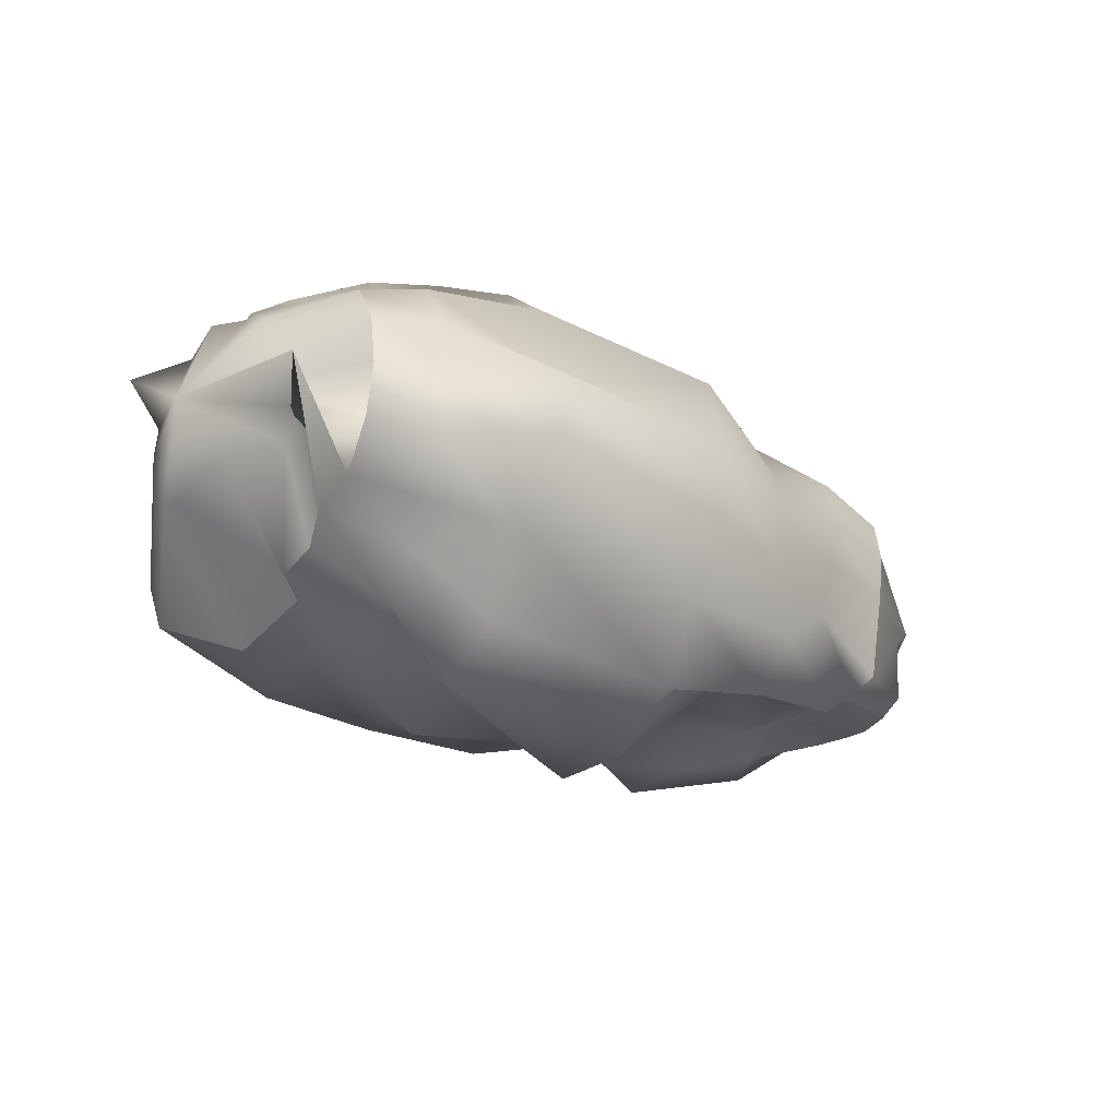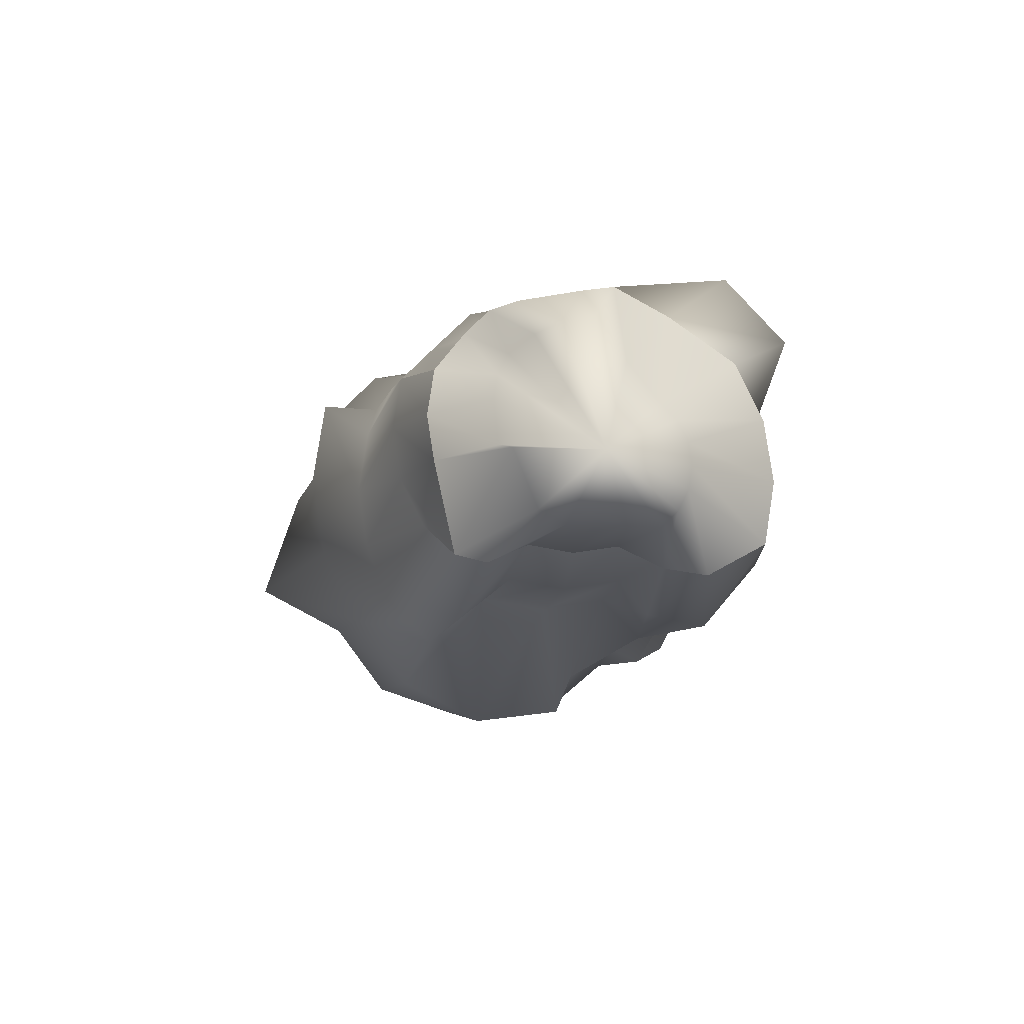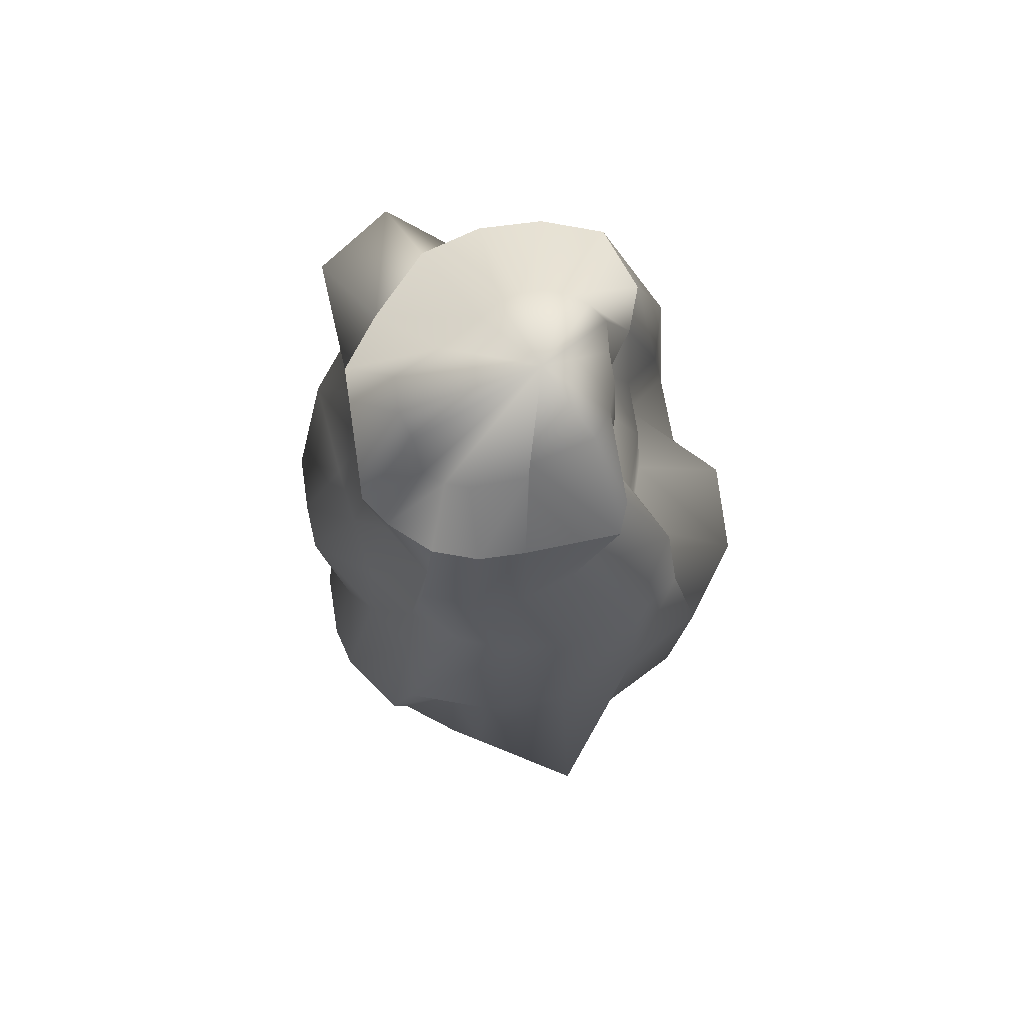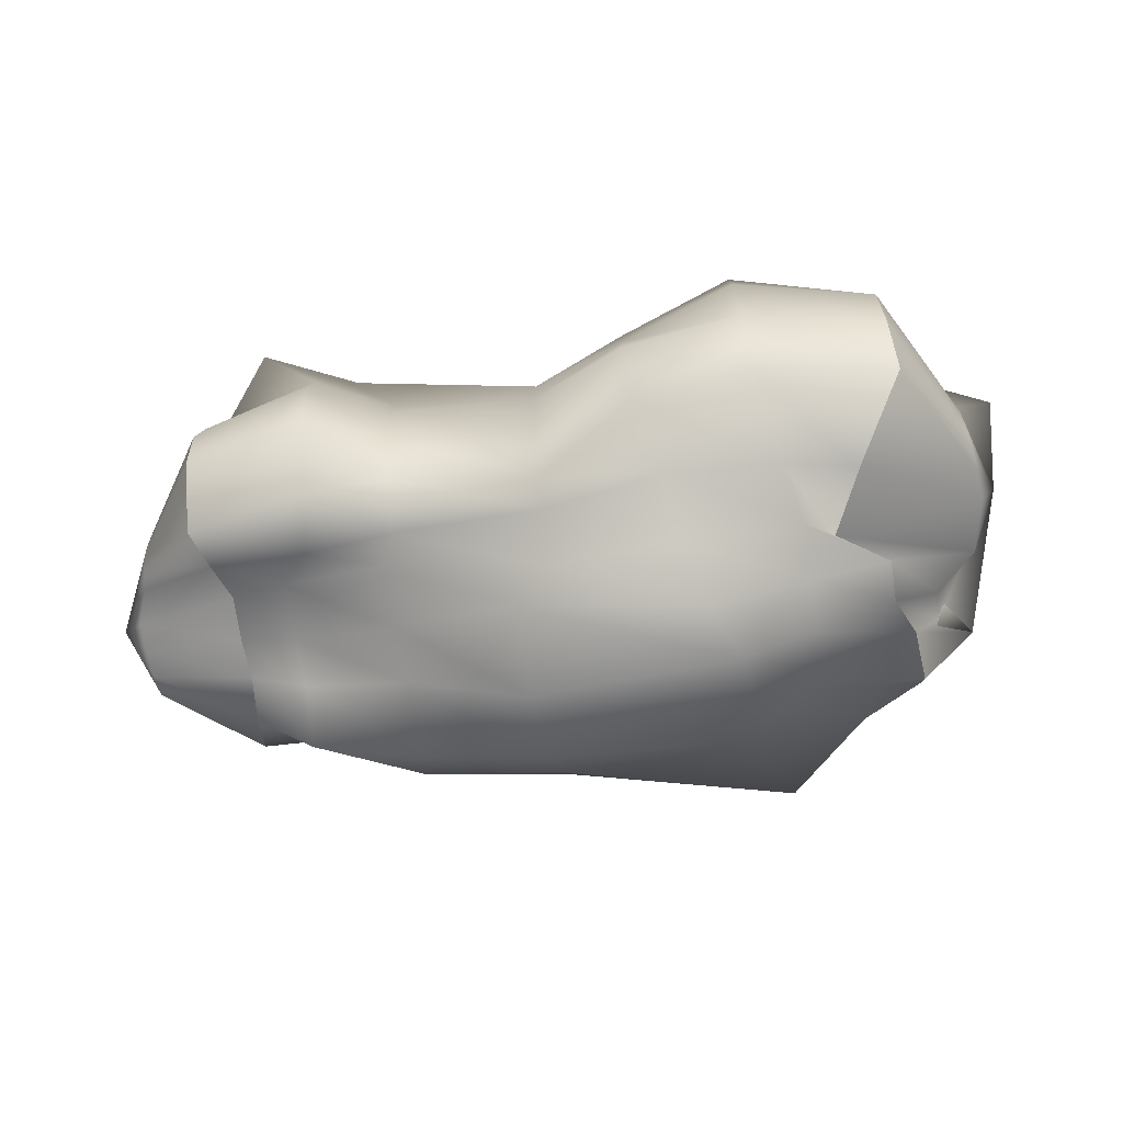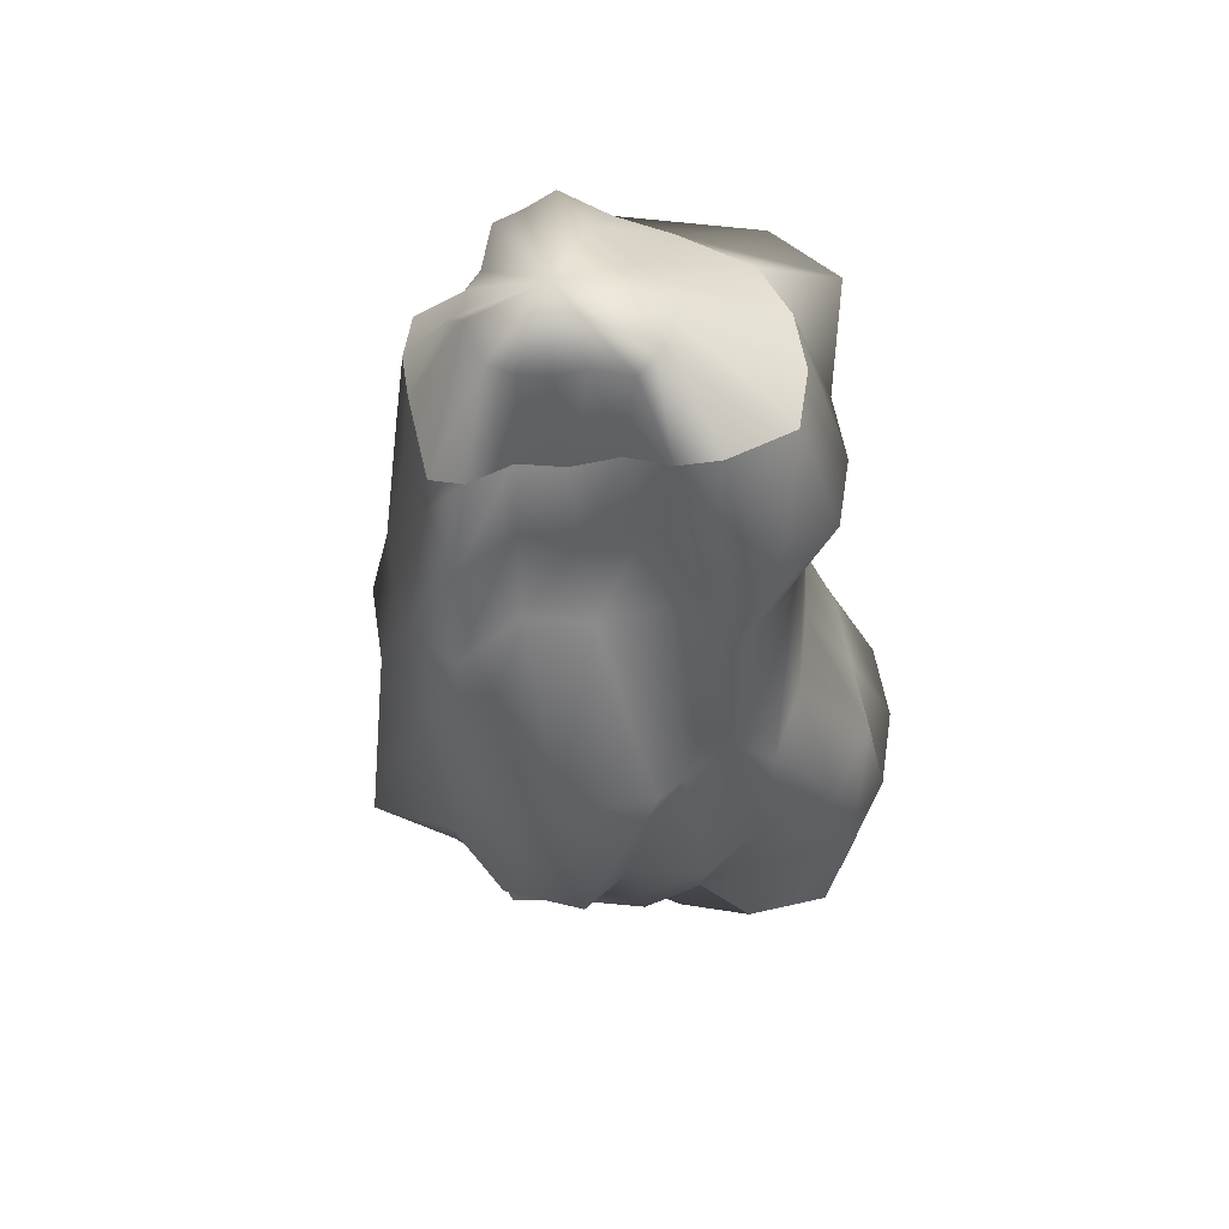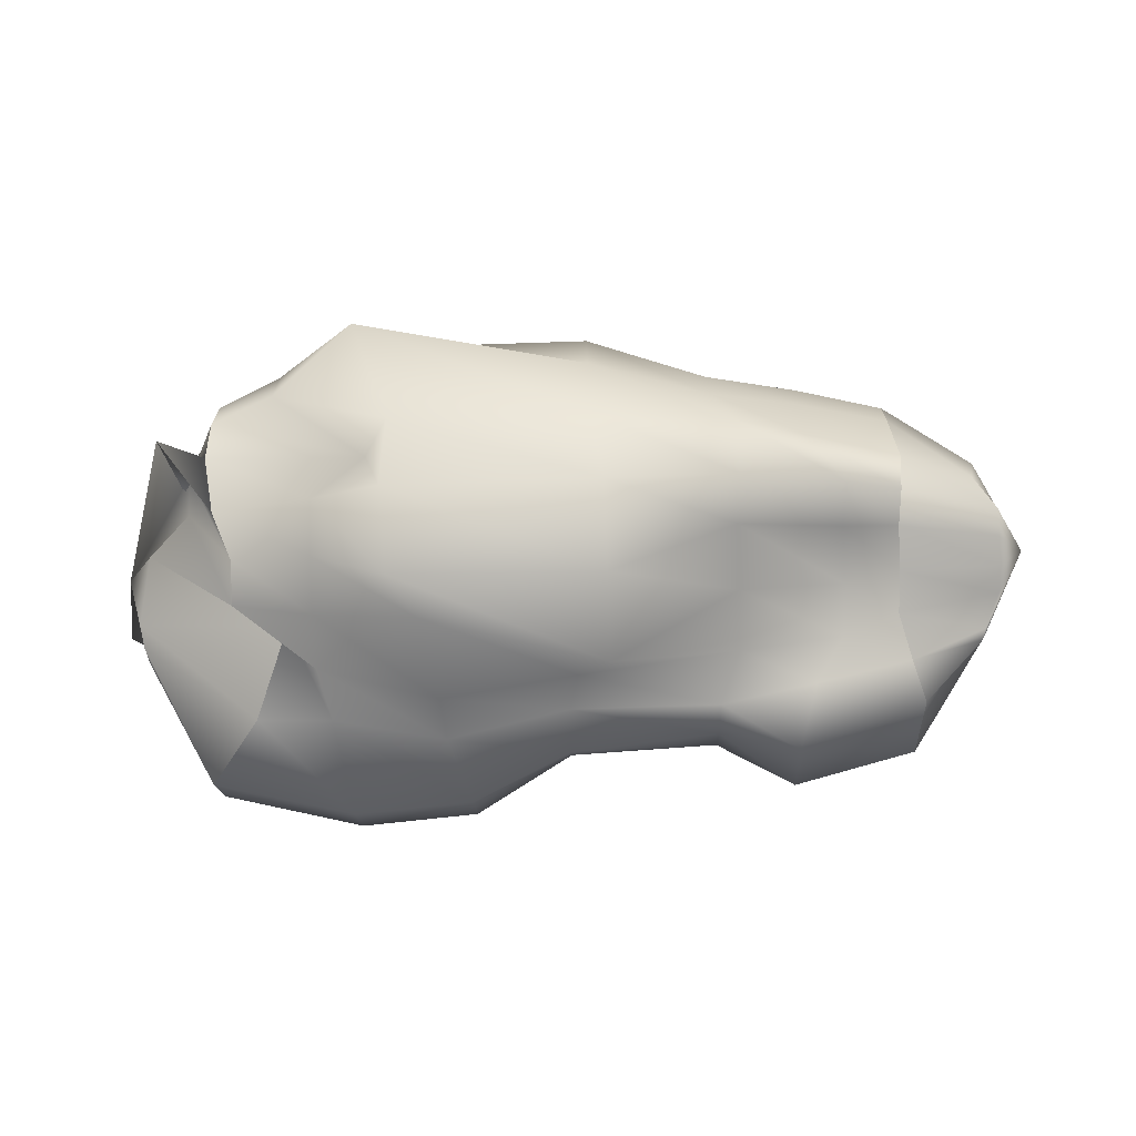
<metadata>
{"format":"obj","ext":"obj","renderer":"f3d","projection":"perspective","resolution":1024,"background":"white","views":[{"elev":-32.2,"azim":-38.1,"up":"+Z"},{"elev":-6.9,"azim":78.2,"up":"+Z"},{"elev":-17.7,"azim":86.4,"up":"+Y"},{"elev":-70.5,"azim":-171.3,"up":"+Z"},{"elev":-34.6,"azim":95.2,"up":"+Z"},{"elev":-78.1,"azim":1.0,"up":"+Z"}]}
</metadata>
<code>
g default
v 2.201 0.4504 -0.1493
v 2.2 0.3957 -0.2566
v 2.199 0.3105 -0.3419
v 2.264 0.1202 -0.3449
v 2.262 -0.03433 -0.3694
v 2.259 -0.1888 -0.3449
v 2.257 -0.3282 -0.2739
v 2.178 -0.4388 0.0401
v 2.177 -0.5098 0.0489
v 1.938 -0.4862 0.3241
v 1.938 -0.4671 0.445
v 1.939 -0.4115 0.5541
v 2.18 -0.3282 0.6079
v 2.182 -0.1888 0.6789
v 2.262 -0.03433 0.7034
v 2.264 0.1202 0.4755
v 2.199 0.3105 0.2814
v 2.2 0.3957 0.1962
v 2.201 0.4504 0.08879
v 2.202 0.4693 -0.03024
v 1.827 0.9761 -0.3736
v 1.859 0.6525 -0.5447
v 1.788 0.4359 -0.5059
v 1.73 0.2096 -0.3918
v 1.726 -0.0262 -0.4292
v 1.722 -0.262 -0.3918
v 1.719 -0.4747 -0.4868
v 1.717 -0.6436 -0.4486
v 1.715 -0.7519 0.03011
v 1.714 -0.7893 0.2659
v 1.715 -0.7519 0.5018
v 1.577 -0.5718 0.7242
v 1.579 -0.4396 0.8563
v 1.73 -0.3192 0.8784
v 1.812 0.006996 0.9301
v 1.817 0.1757 0.9565
v 1.821 0.47 0.8066
v 1.825 0.8262 0.573
v 1.827 0.9761 0.2788
v 1.828 1.028 -0.04742
v 0.7683 0.9395 -0.309
v 0.7661 0.7975 -0.5878
v 0.7628 0.5763 -0.809
v 0.8735 0.3435 -0.6073
v 0.8684 0.008564 -0.6603
v 0.8633 -0.3263 -0.6073
v 0.8587 -0.6284 -0.8498
v 0.8551 -0.8682 -0.6101
v 0.7394 -0.9624 -0.309
v 0.7387 -1.011 0
v 0.7394 -0.9624 0.309
v 0.7416 -0.8204 0.5878
v 0.7449 -0.5992 0.809
v 0.8201 -0.3189 0.9093
v 0.7539 -0.01144 1
v 0.9854 0.3885 1.122
v 0.9906 0.7352 0.9449
v 0.9948 1.01 0.6698
v 0.7683 0.9395 0.309
v 0.769 0.9884 0
v -0.519 1.264 -0.4364
v -0.5217 1.081 -0.7958
v -0.6412 0.7099 -0.902
v -0.6601 0.4327 -1.136
v -0.7658 0.03337 -1.057
v -0.9037 -0.2167 -1.193
v -0.9346 -0.6369 -1.051
v -0.9143 -0.9167 -0.6847
v -1.099 -1.369 -0.4274
v -0.9184 -1.184 0.1382
v -0.7683 -0.9395 0.309
v -0.9108 -0.9733 0.6698
v -0.9067 -0.6982 0.9449
v -0.7586 -0.2975 0.9511
v -0.7539 0.01144 1
v -0.7492 0.3204 0.9511
v -0.7449 0.5992 0.809
v -0.5217 0.948 0.7199
v -0.519 1.131 0.3605
v -0.518 1.194 -0.03795
v -1.88 1.173 -0.3413
v -1.883 1.005 -0.6707
v -1.606 0.5922 -0.8968
v -1.465 0.1674 -0.6544
v -1.726 0.0262 -0.7632
v -1.73 -0.2096 -0.7258
v -1.827 -0.4368 -0.6422
v -1.85 -0.7167 -0.6191
v -1.853 -0.8515 -0.3545
v -1.853 -0.898 -0.06122
v -1.853 -0.8515 0.2321
v -1.85 -0.7167 0.4967
v -1.613 -0.4368 0.6962
v -1.582 -0.38 0.8979
v -1.577 -0.07596 0.9461
v -1.786 0.2281 0.8979
v -1.782 0.5024 0.7581
v -1.779 0.72 0.5404
v -1.88 1.023 0.3889
v -1.879 1.231 0.02381
v -2.254 0.5098 -0.1545
v -2.255 0.4388 -0.2939
v -2.257 0.3282 -0.4045
v -2.259 0.1888 -0.4755
v -2.214 -0.1487 -0.3409
v -2.004 -0.3631 -0.3069
v -2.006 -0.5566 -0.2083
v -2.202 -0.7242 -0.05146
v -2.055 -0.4411 -0.1545
v -2.056 -0.4656 0
v -2.055 -0.4411 0.1545
v -2.193 -0.3802 0.3456
v -2.191 -0.2603 0.4655
v -1.983 -0.2659 0.6505
v -1.98 -0.05001 0.6847
v -2.19 0.1659 0.6505
v -2.187 0.3607 0.5512
v -2.474 0.456 0.341
v -2.254 0.5098 0.1545
v -2.254 0.5343 0
v 2.447 -0.03433 0
v -2.4 0.05817 0.02703
v -0.008555 0.9218 -0.513
v -0.007848 0.9684 -0.08161
v -0.008555 0.9218 0.3498
v -0.01061 0.7867 0.7389
v -0.0138 0.5763 1.048
v -0.01782 0.3111 1.246
v 0.2162 -0.05461 1.194
v 0.2127 -0.2847 1.14
v -0.03146 -0.5874 0.809
v -0.03482 -0.8086 0.5878
v 0.1066 -1.131 0.5709
v 0.1056 -1.2 0.1382
v 0.1066 -1.131 -0.2944
v 0.1096 -0.9322 -0.6847
v 0.1752 -0.6537 -1.051
v 0.1816 -0.2307 -1.266
v 0.1887 0.2381 -1.21
v 0.03193 0.3562 -1.004
v -0.01362 0.5881 -0.809
v -0.01061 0.7867 -0.9021
v 1.182 1.136 -0.4224
v 1.183 1.195 -0.04742
v 1.182 1.136 0.3275
v 1.509 1.217 0.7668
v 1.504 0.8832 1.101
v 1.262 0.252 0.8343
v 1.258 -0.01909 0.8772
v 1.215 -0.2952 0.8179
v 1.212 -0.4866 0.7204
v 1.247 -0.7287 0.5156
v 1.245 -0.8533 0.537
v 1.244 -0.8962 0.2659
v 1.245 -0.8533 -0.005138
v 1.247 -0.7287 -0.2497
v 1.406 -0.5585 -0.7422
v 1.41 -0.2935 -0.5433
v 1.415 0.000274 -0.5898
v 1.419 0.2941 -0.5433
v 1.266 0.4965 -0.7097
v 1.179 0.8409 -0.7606
v -1.137 1.333 -0.3971
v -1.136 1.4 0.02381
v -1.137 1.333 0.4447
v -1.16 0.965 0.6288
v -1.164 0.5813 0.8797
v -1.169 0.2652 1.041
v -1.174 -0.08532 1.096
v -1.179 -0.4358 1.041
v -1.255 -0.4981 0.7117
v -1.523 -0.843 0.5819
v -1.525 -0.9984 0.2769
v -1.526 -1.052 -0.06122
v -1.525 -0.9984 -0.3993
v -1.045 -0.6927 -0.5171
v -1.309 -0.5189 -0.7444
v -1.305 -0.2531 -0.8798
v -1.301 0.04149 -0.9265
v -1.296 0.3361 -0.8798
v -1.235 0.634 -0.7852
v -1.14 1.14 -0.7768
g pCylinder1
f 1 2 22 21
f 2 3 23 22
f 3 4 24 23
f 4 5 25 24
f 5 6 26 25
f 6 7 27 26
f 7 8 28 27
f 8 9 29 28
f 9 10 30 29
f 10 11 31 30
f 11 12 32 31
f 12 13 33 32
f 13 14 34 33
f 14 15 35 34
f 15 16 36 35
f 16 17 37 36
f 17 18 38 37
f 18 19 39 38
f 19 20 40 39
f 20 1 21 40
f 21 22 162 143
f 22 23 161 162
f 23 24 160 161
f 24 25 159 160
f 25 26 158 159
f 26 27 157 158
f 27 28 156 157
f 28 29 155 156
f 29 30 154 155
f 30 31 153 154
f 31 32 152 153
f 32 33 151 152
f 33 34 150 151
f 34 35 149 150
f 35 36 148 149
f 36 37 147 148
f 37 38 146 147
f 38 39 145 146
f 39 40 144 145
f 40 21 143 144
f 41 42 142 123
f 42 43 141 142
f 43 44 140 141
f 44 45 139 140
f 45 46 138 139
f 46 47 137 138
f 47 48 136 137
f 48 49 135 136
f 49 50 134 135
f 50 51 133 134
f 51 52 132 133
f 52 53 131 132
f 53 54 130 131
f 54 55 129 130
f 55 56 128 129
f 56 57 127 128
f 57 58 126 127
f 58 59 125 126
f 59 60 124 125
f 60 41 123 124
f 61 62 182 163
f 62 63 181 182
f 63 64 180 181
f 64 65 179 180
f 65 66 178 179
f 66 67 177 178
f 67 68 176 177
f 68 69 175 176
f 69 70 174 175
f 70 71 173 174
f 71 72 172 173
f 72 73 171 172
f 73 74 170 171
f 74 75 169 170
f 75 76 168 169
f 76 77 167 168
f 77 78 166 167
f 78 79 165 166
f 79 80 164 165
f 80 61 163 164
f 81 82 102 101
f 82 83 103 102
f 83 84 104 103
f 84 85 105 104
f 85 86 106 105
f 86 87 107 106
f 87 88 108 107
f 88 89 109 108
f 89 90 110 109
f 90 91 111 110
f 91 92 112 111
f 92 93 113 112
f 93 94 114 113
f 94 95 115 114
f 95 96 116 115
f 96 97 117 116
f 97 98 118 117
f 98 99 119 118
f 99 100 120 119
f 100 81 101 120
f 2 1 121
f 3 2 121
f 4 3 121
f 5 4 121
f 6 5 121
f 7 6 121
f 8 7 121
f 9 8 121
f 10 9 121
f 11 10 121
f 12 11 121
f 13 12 121
f 14 13 121
f 15 14 121
f 16 15 121
f 17 16 121
f 18 17 121
f 19 18 121
f 20 19 121
f 1 20 121
f 101 102 122
f 102 103 122
f 103 104 122
f 104 105 122
f 105 106 122
f 106 107 122
f 107 108 122
f 108 109 122
f 109 110 122
f 110 111 122
f 111 112 122
f 112 113 122
f 113 114 122
f 114 115 122
f 115 116 122
f 116 117 122
f 117 118 122
f 118 119 122
f 119 120 122
f 120 101 122
f 124 123 61 80
f 125 124 80 79
f 126 125 79 78
f 127 126 78 77
f 128 127 77 76
f 129 128 76 75
f 130 129 75 74
f 131 130 74 73
f 132 131 73 72
f 133 132 72 71
f 134 133 71 70
f 135 134 70 69
f 136 135 69 68
f 137 136 68 67
f 138 137 67 66
f 139 138 66 65
f 140 139 65 64
f 141 140 64 63
f 142 141 63 62
f 123 142 62 61
f 144 143 41 60
f 145 144 60 59
f 146 145 59 58
f 147 146 58 57
f 148 147 57 56
f 149 148 56 55
f 150 149 55 54
f 151 150 54 53
f 152 151 53 52
f 153 152 52 51
f 154 153 51 50
f 155 154 50 49
f 156 155 49 48
f 157 156 48 47
f 158 157 47 46
f 159 158 46 45
f 160 159 45 44
f 161 160 44 43
f 162 161 43 42
f 143 162 42 41
f 164 163 81 100
f 165 164 100 99
f 166 165 99 98
f 167 166 98 97
f 168 167 97 96
f 169 168 96 95
f 170 169 95 94
f 171 170 94 93
f 172 171 93 92
f 173 172 92 91
f 174 173 91 90
f 175 174 90 89
f 176 175 89 88
f 177 176 88 87
f 178 177 87 86
f 179 178 86 85
f 180 179 85 84
f 181 180 84 83
f 182 181 83 82
f 163 182 82 81

</code>
